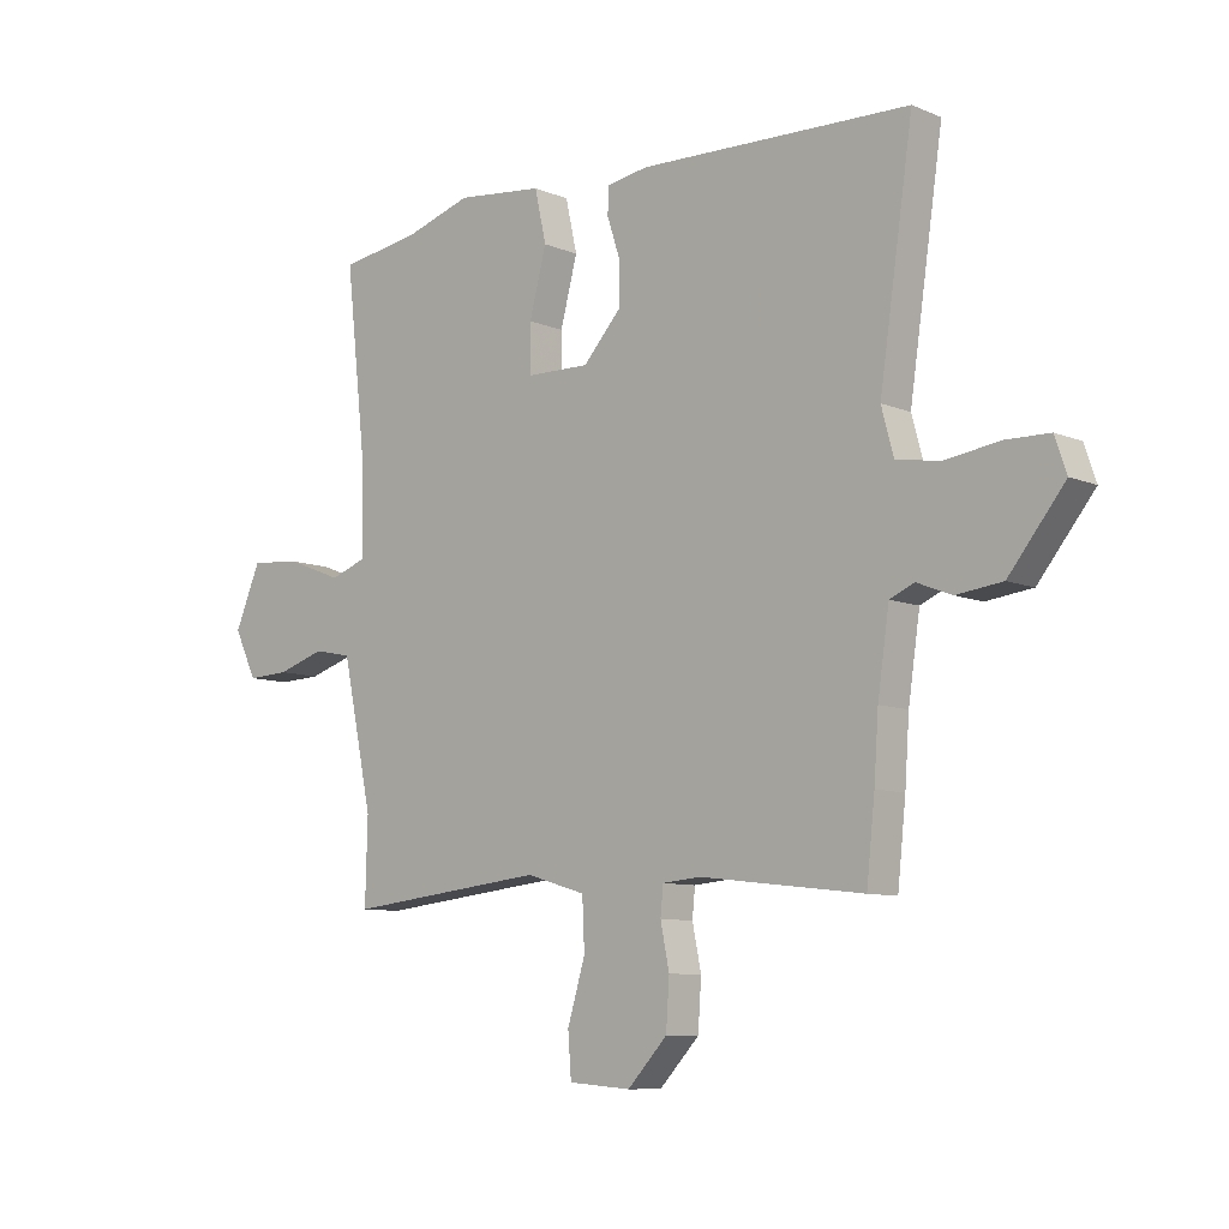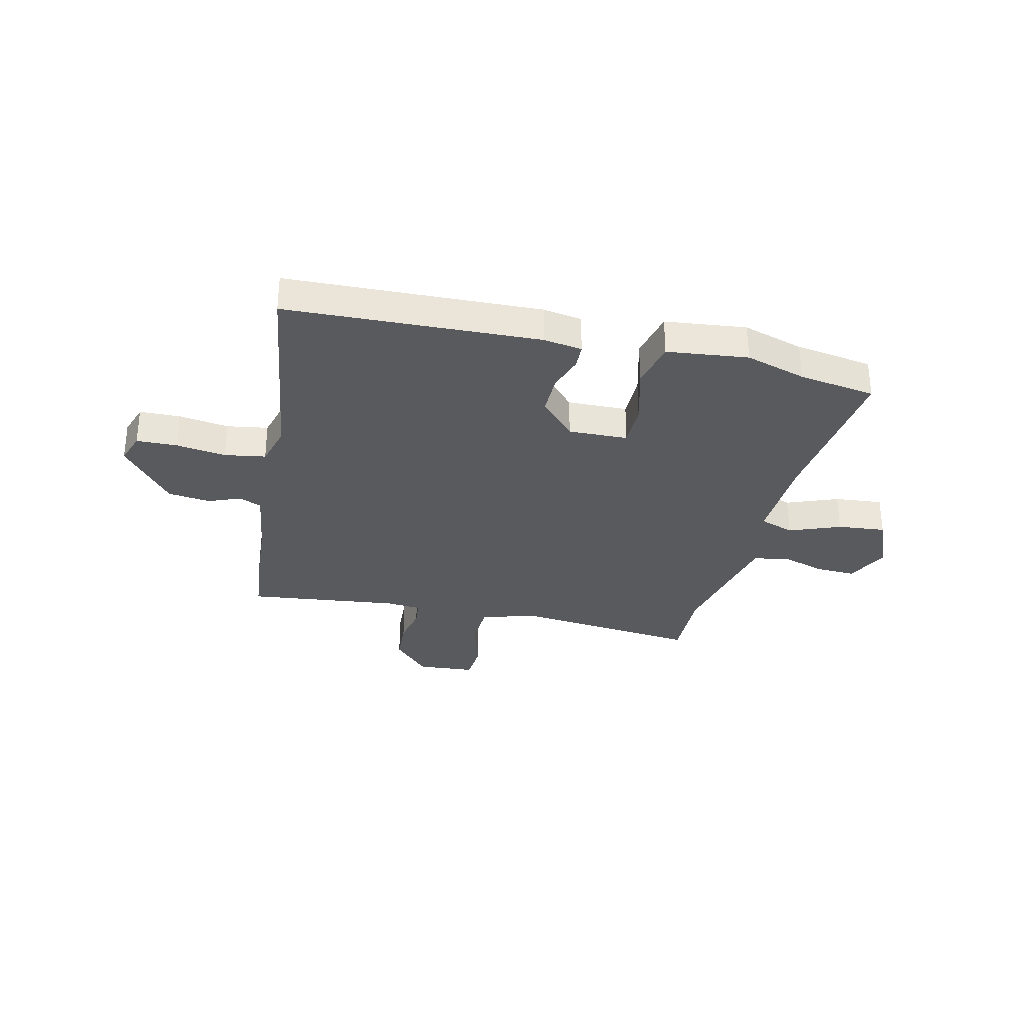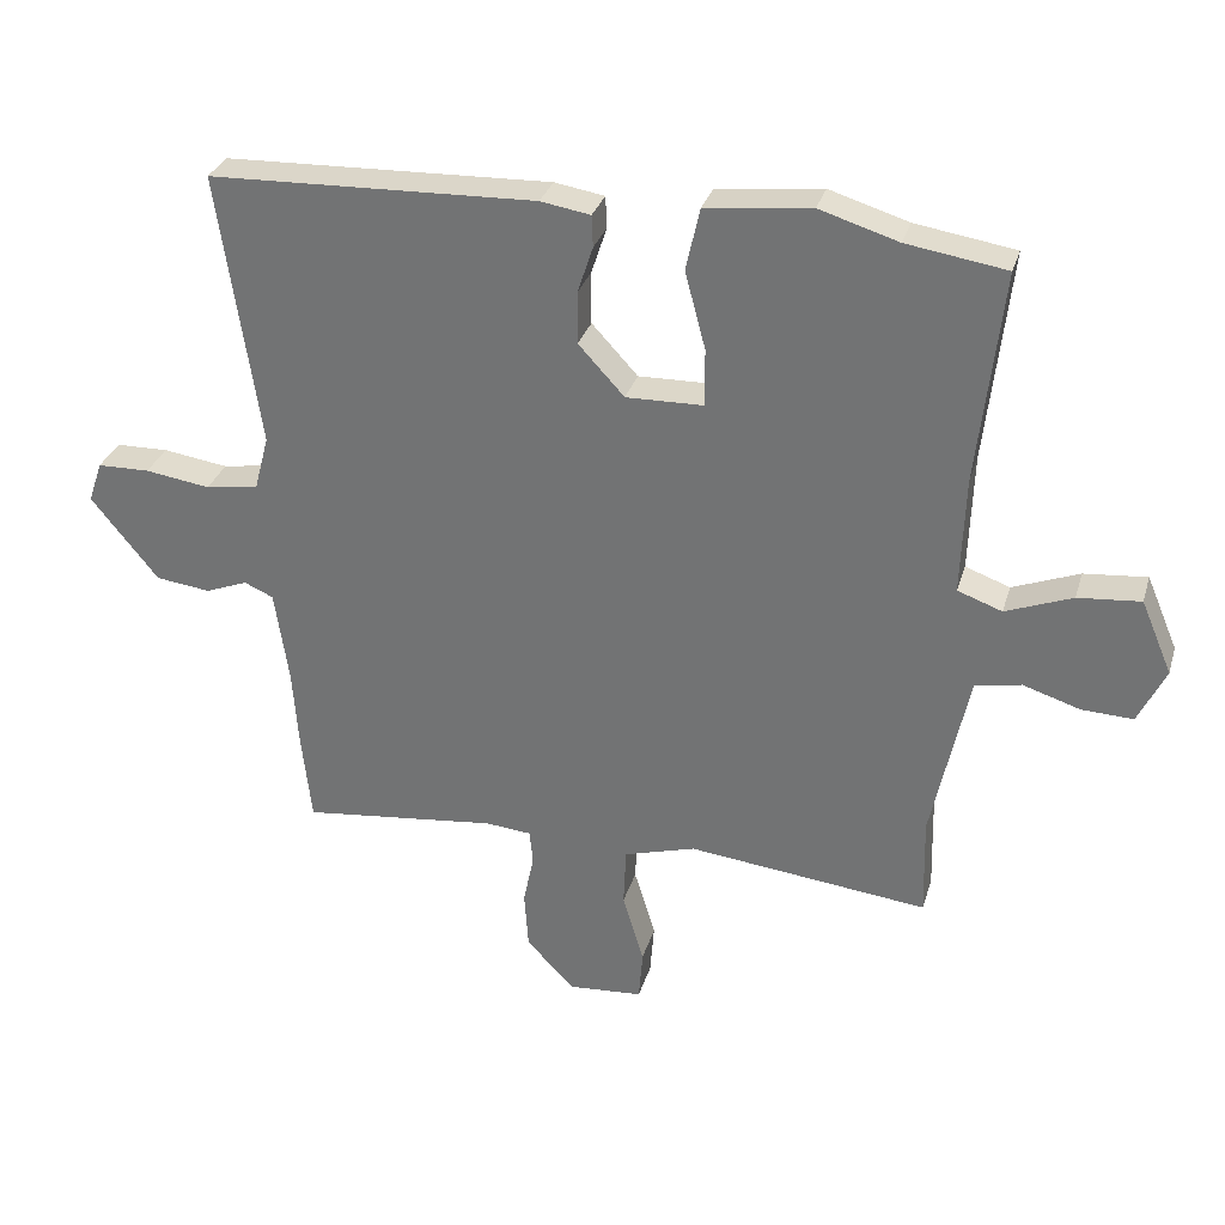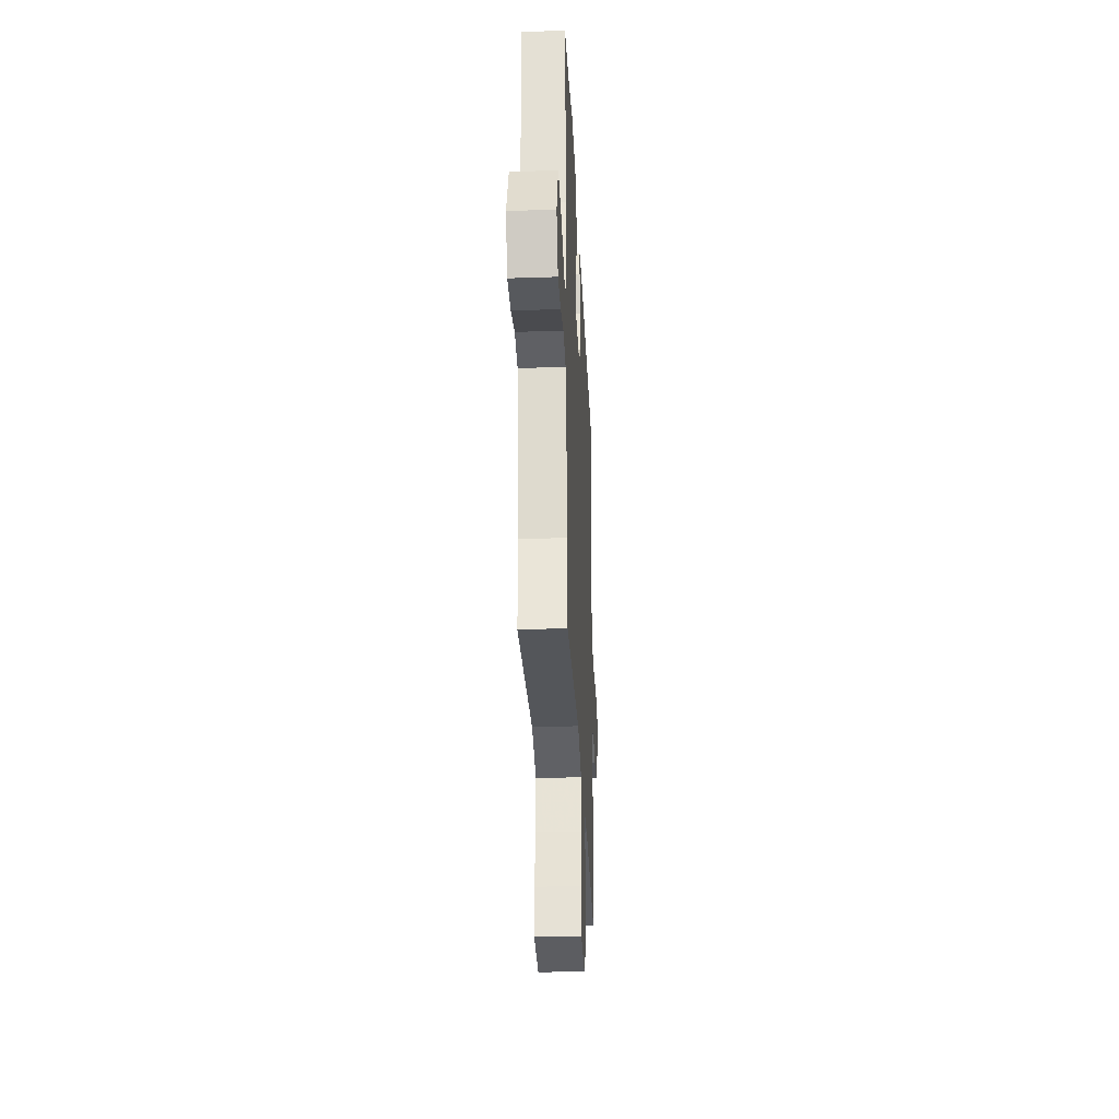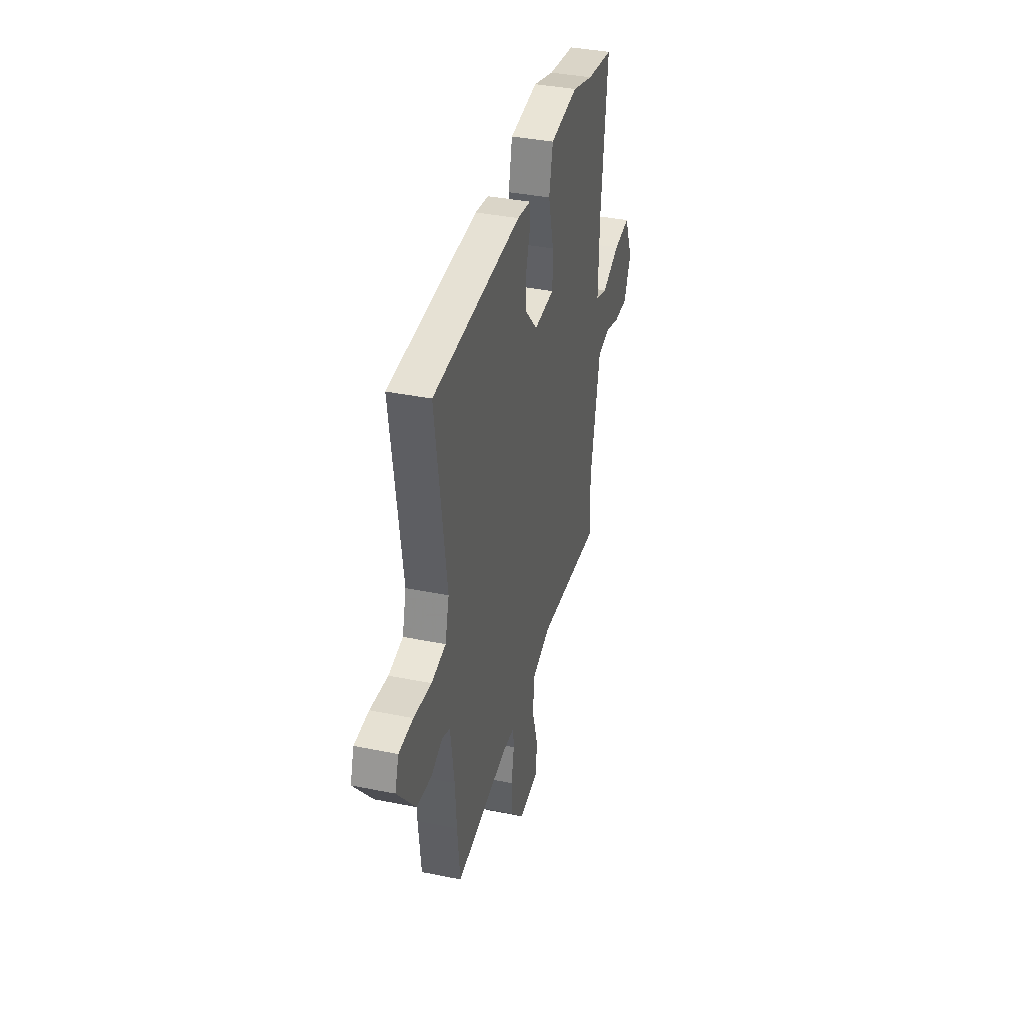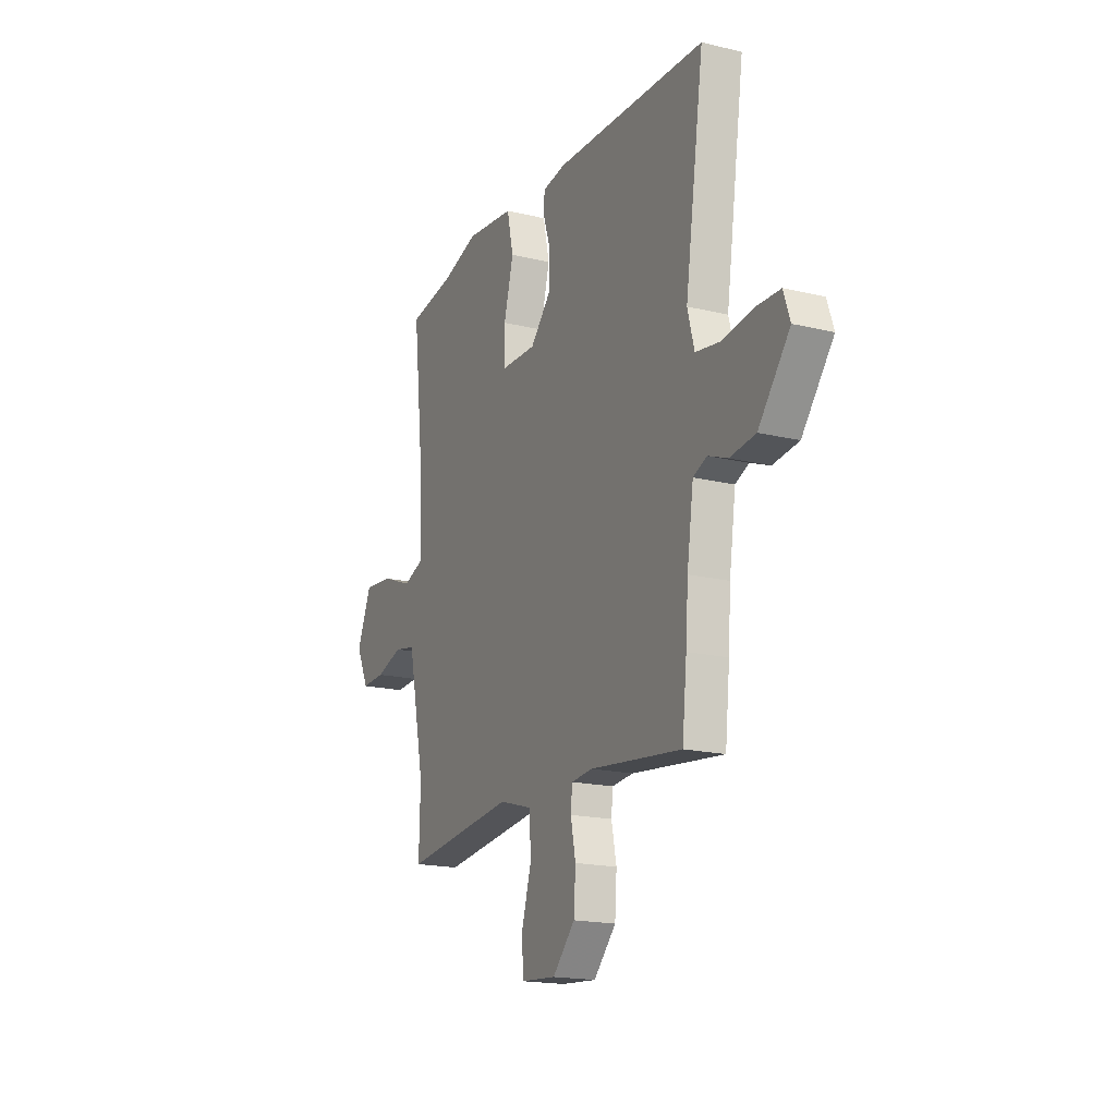
<metadata>
{"format":"obj","ext":"obj","renderer":"f3d","projection":"perspective","resolution":1024,"background":"white","views":[{"elev":-8.9,"azim":-137.7,"up":"+Z"},{"elev":-31.3,"azim":-13.2,"up":"+Y"},{"elev":31.1,"azim":15.8,"up":"+Z"},{"elev":-31.7,"azim":92.7,"up":"+Z"},{"elev":37.5,"azim":-75.4,"up":"+Z"},{"elev":-18.1,"azim":-115.2,"up":"+Z"}]}
</metadata>
<code>
v 0.498 0.07 -0.421
v 0.502 0.07 -0.572
v 0.14 0.07 -0.533
v 0.032 0.07 -0.565
v 0.028 0.07 -0.655
v 0.06 0.07 -0.761
v 0.054 0.07 -0.839
v -0.059 0.07 -0.848
v -0.131 0.07 -0.772
v -0.137 0.07 -0.685
v -0.121 0.07 -0.607
v -0.126 0.07 -0.556
v -0.195 0.07 -0.55
v -0.491 0.07 -0.585
v -0.506 0.07 -0.445
v -0.514 0.07 -0.331
v -0.535 0.07 -0.189
v -0.579 0.07 -0.17
v -0.642 0.07 -0.195
v -0.725 0.07 -0.185
v -0.826 0.07 -0.06
v -0.805 0.07 0.002
v -0.726 0.07 0.004
v -0.628 0.07 -0.01
v -0.548 0.07 0.003
v -0.526 0.07 0.085
v -0.587 0.07 0.498
v -0.095 0.07 0.516
v -0.02 0.07 0.504
v -0.018 0.07 0.456
v -0.041 0.07 0.386
v -0.041 0.07 0.307
v 0.028 0.07 0.232
v 0.144 0.07 0.235
v 0.144 0.07 0.321
v 0.113 0.07 0.438
v 0.134 0.07 0.532
v 0.292 0.07 0.55
v 0.41 0.07 0.514
v 0.56 0.07 0.491
v 0.524 0.07 0.171
v 0.518 0.07 -0.007
v 0.585 0.07 -0.031
v 0.685 0.07 0.008
v 0.779 0.07 0.017
v 0.826 0.07 -0.093
v 0.785 0.07 -0.178
v 0.708 0.07 -0.175
v 0.622 0.07 -0.148
v 0.553 0.07 -0.162
v 0.528 0.07 -0.279
v 0.498 0 -0.421
v 0.502 0 -0.572
v 0.14 0 -0.533
v 0.032 0 -0.565
v 0.028 0 -0.655
v 0.06 0 -0.761
v 0.054 0 -0.839
v -0.059 0 -0.848
v -0.131 0 -0.772
v -0.137 0 -0.685
v -0.121 0 -0.607
v -0.126 0 -0.556
v -0.195 0 -0.55
v -0.491 0 -0.585
v -0.506 0 -0.445
v -0.514 0 -0.331
v -0.535 0 -0.189
v -0.579 0 -0.17
v -0.642 0 -0.195
v -0.725 0 -0.185
v -0.826 0 -0.06
v -0.805 0 0.002
v -0.726 0 0.004
v -0.628 0 -0.01
v -0.548 0 0.003
v -0.526 0 0.085
v -0.587 0 0.498
v -0.095 0 0.516
v -0.02 0 0.504
v -0.018 0 0.456
v -0.041 0 0.386
v -0.041 0 0.307
v 0.028 0 0.232
v 0.144 0 0.235
v 0.144 0 0.321
v 0.113 0 0.438
v 0.134 0 0.532
v 0.292 0 0.55
v 0.41 0 0.514
v 0.56 0 0.491
v 0.524 0 0.171
v 0.518 0 -0.007
v 0.585 0 -0.031
v 0.685 0 0.008
v 0.779 0 0.017
v 0.826 0 -0.093
v 0.785 0 -0.178
v 0.708 0 -0.175
v 0.622 0 -0.148
v 0.553 0 -0.162
v 0.528 0 -0.279
f 46 47 48 49
f 46 49 50
f 43 44 45 46
f 43 46 50
f 42 43 50
f 39 40 41
f 39 41 42
f 38 39 42
f 35 36 37 38
f 34 35 38 42
f 33 34 42 50
f 28 29 30 31
f 26 27 28 31
f 25 26 31 32
f 21 22 23 24
f 21 24 25
f 18 19 20 21
f 17 18 21 25
f 16 17 25 32
f 13 14 15 16
f 12 13 16 32
f 8 9 10 11
f 5 6 7 8
f 4 5 8 11
f 3 4 11 12
f 1 2 3
f 51 1 3 12
f 33 50 51 12
f 12 32 33
f 100 99 98 97
f 101 100 97
f 97 96 95 94
f 101 97 94
f 101 94 93
f 92 91 90
f 93 92 90
f 93 90 89
f 89 88 87 86
f 93 89 86 85
f 101 93 85 84
f 82 81 80 79
f 82 79 78 77
f 83 82 77 76
f 75 74 73 72
f 76 75 72
f 72 71 70 69
f 76 72 69 68
f 83 76 68 67
f 67 66 65 64
f 83 67 64 63
f 62 61 60 59
f 59 58 57 56
f 62 59 56 55
f 63 62 55 54
f 54 53 52
f 63 54 52 102
f 63 102 101 84
f 84 83 63
f 1 52 53 2
f 2 53 54 3
f 3 54 55 4
f 4 55 56 5
f 5 56 57 6
f 6 57 58 7
f 7 58 59 8
f 8 59 60 9
f 9 60 61 10
f 10 61 62 11
f 11 62 63 12
f 12 63 64 13
f 13 64 65 14
f 14 65 66 15
f 15 66 67 16
f 16 67 68 17
f 17 68 69 18
f 18 69 70 19
f 19 70 71 20
f 20 71 72 21
f 21 72 73 22
f 22 73 74 23
f 23 74 75 24
f 24 75 76 25
f 25 76 77 26
f 26 77 78 27
f 27 78 79 28
f 28 79 80 29
f 29 80 81 30
f 30 81 82 31
f 31 82 83 32
f 32 83 84 33
f 33 84 85 34
f 34 85 86 35
f 35 86 87 36
f 36 87 88 37
f 37 88 89 38
f 38 89 90 39
f 39 90 91 40
f 40 91 92 41
f 41 92 93 42
f 42 93 94 43
f 43 94 95 44
f 44 95 96 45
f 45 96 97 46
f 46 97 98 47
f 47 98 99 48
f 48 99 100 49
f 49 100 101 50
f 50 101 102 51
f 51 102 52 1

</code>
